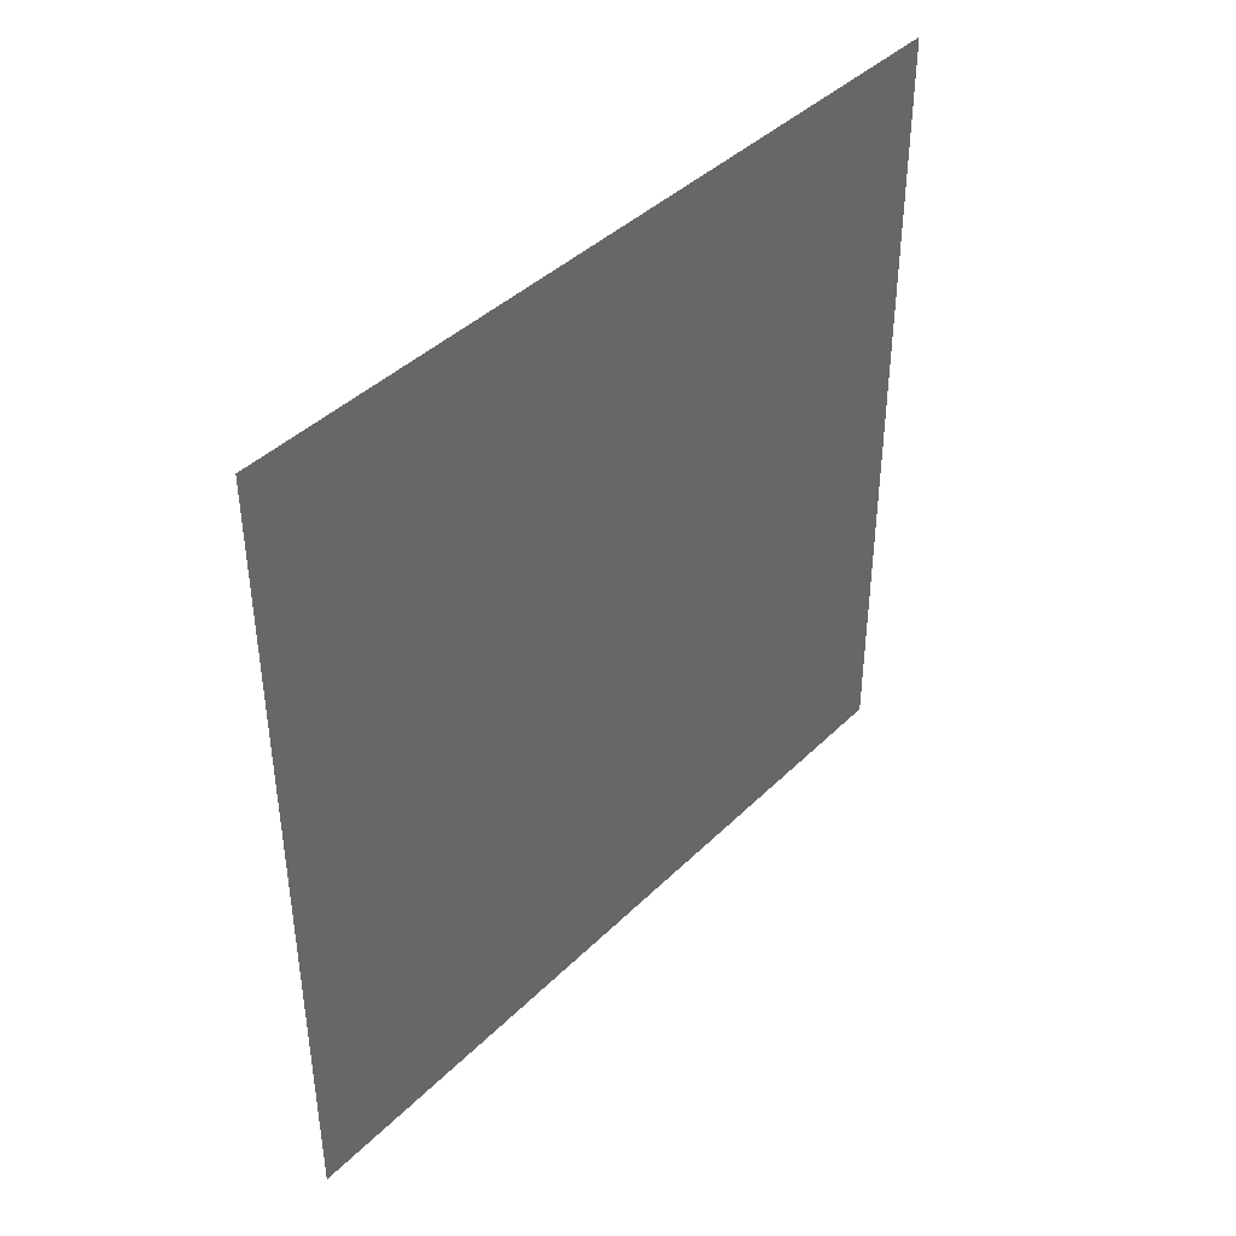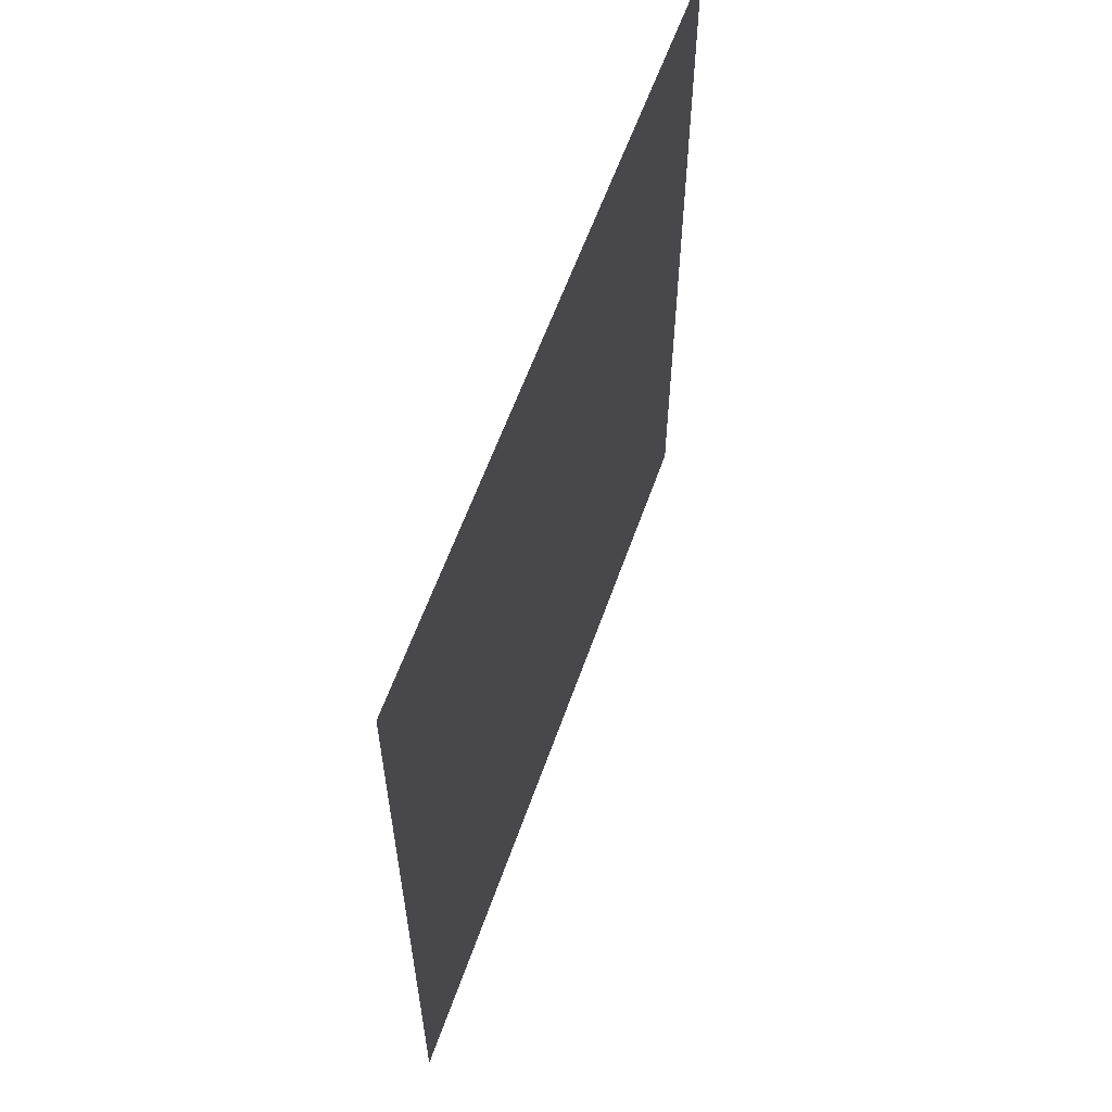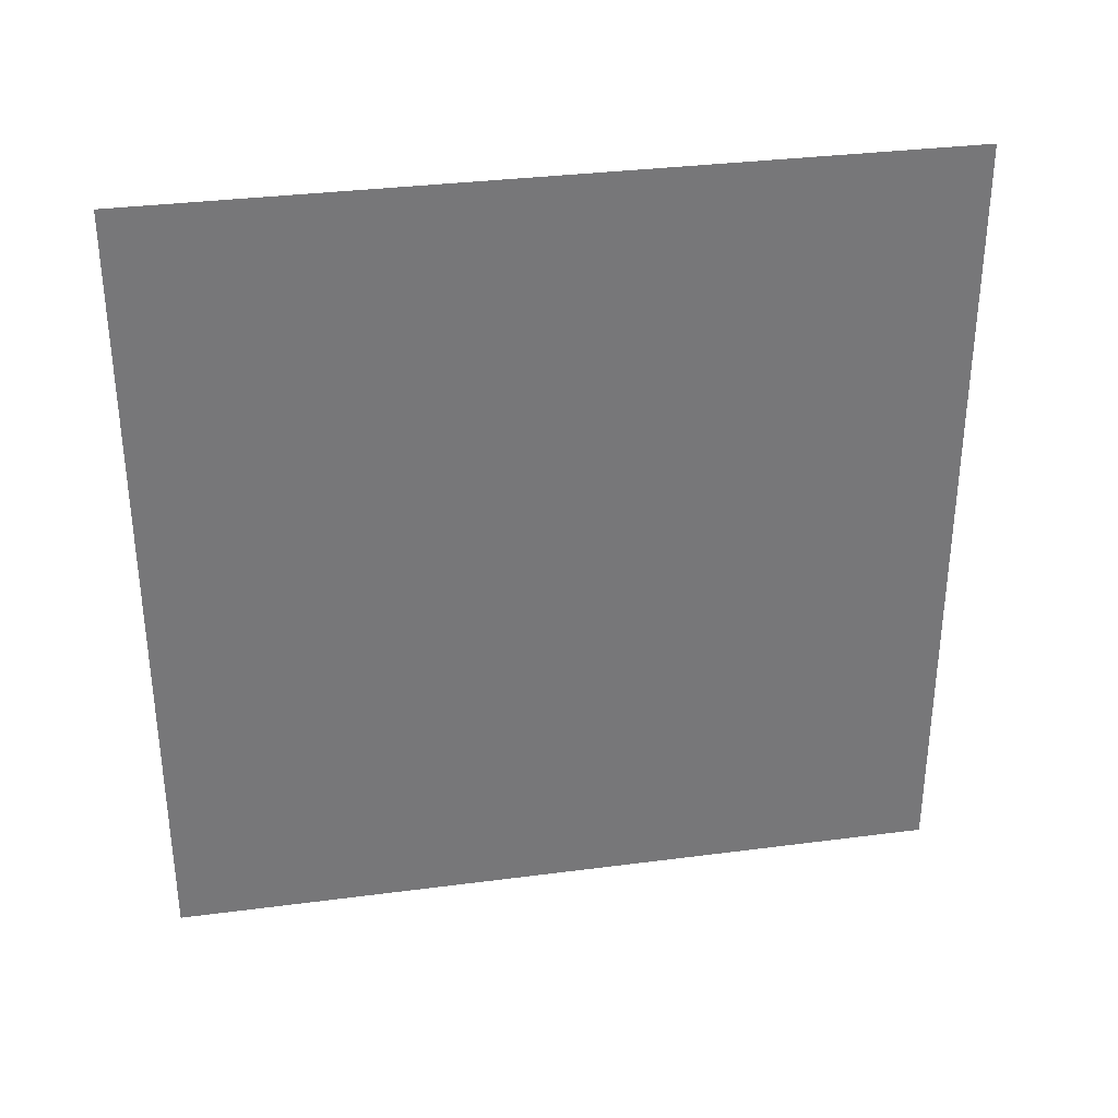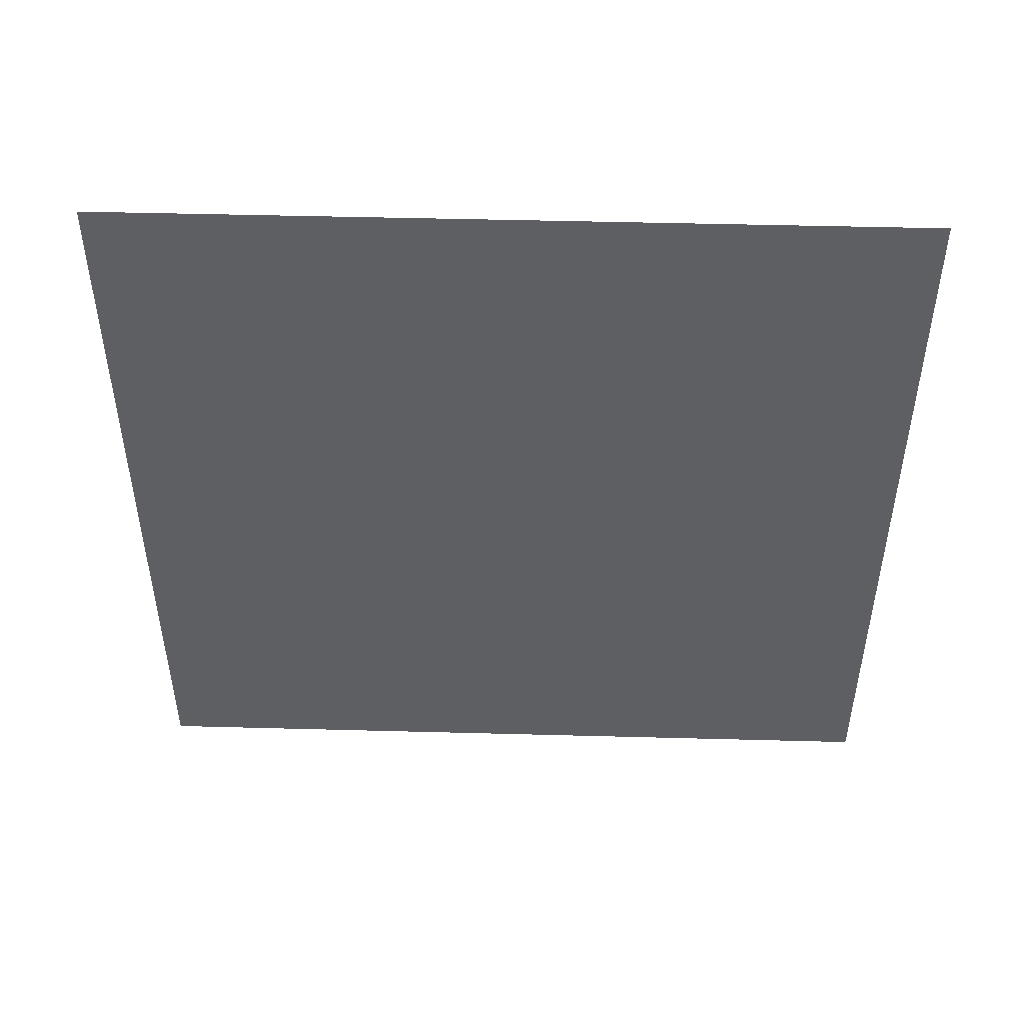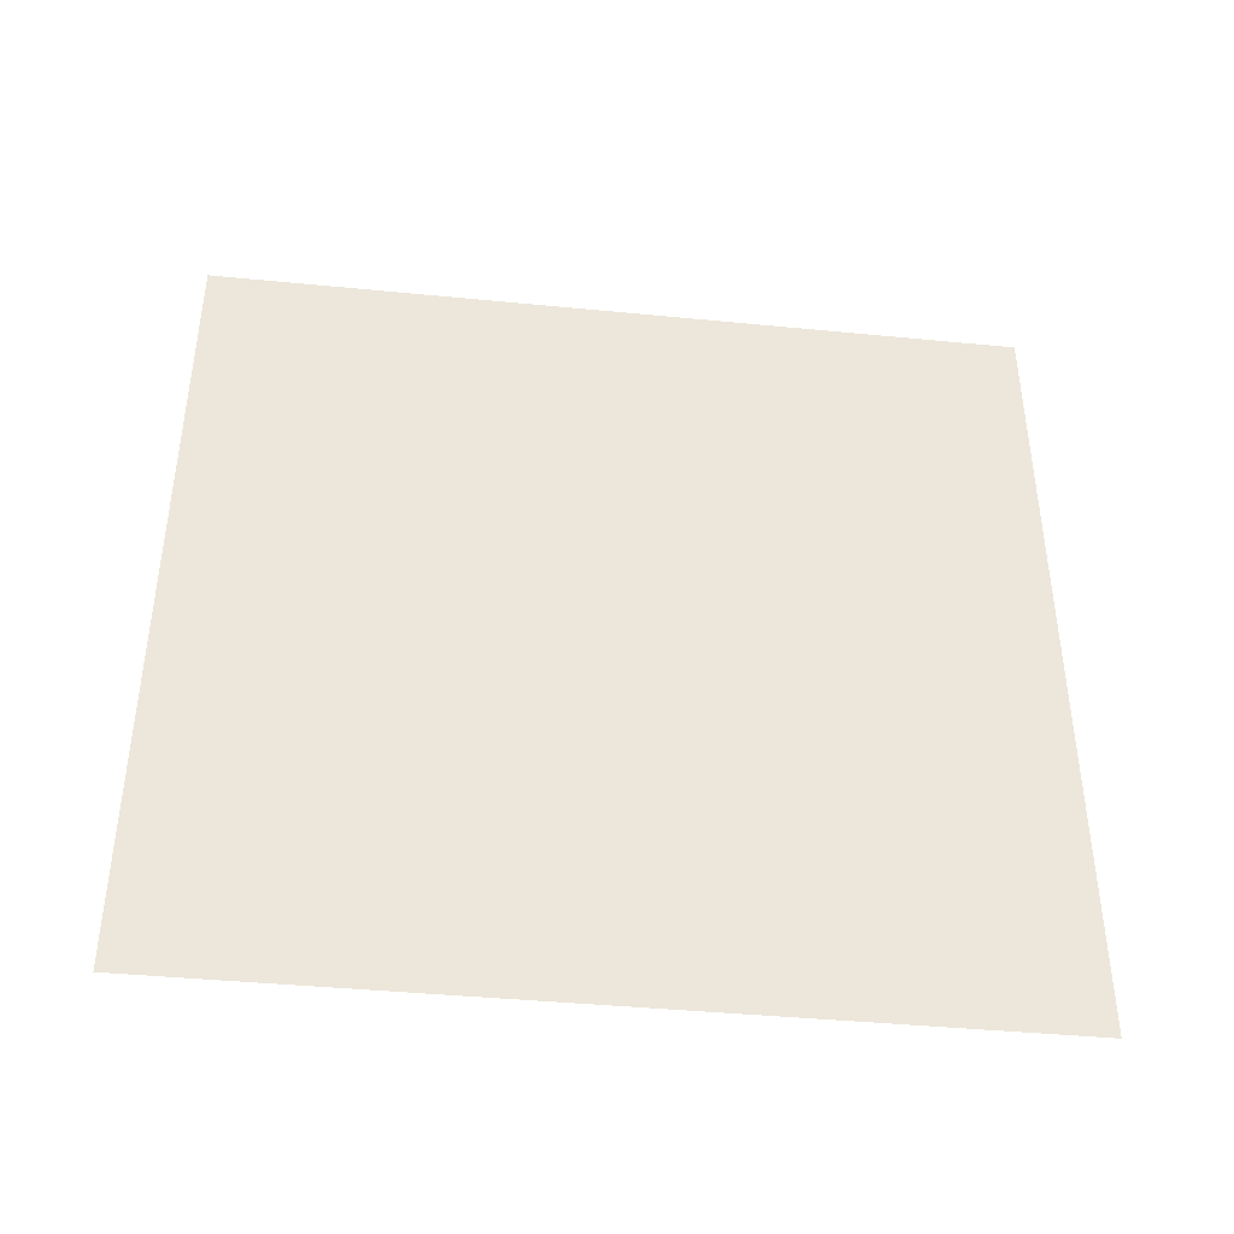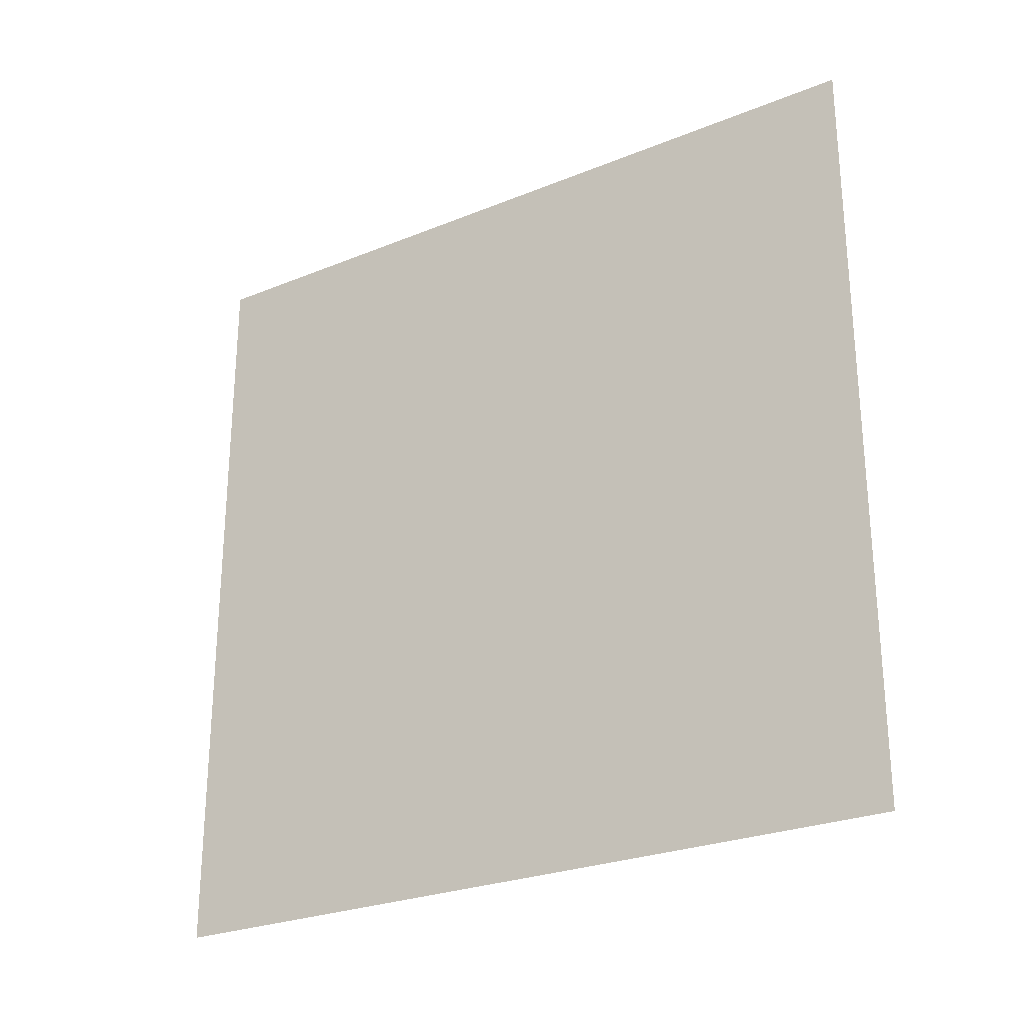
<metadata>
{"format":"obj","ext":"obj","renderer":"f3d","projection":"perspective","resolution":1024,"background":"white","views":[{"elev":41.5,"azim":40.5,"up":"+Z"},{"elev":59.4,"azim":19.3,"up":"+Y"},{"elev":33.2,"azim":79.8,"up":"+Z"},{"elev":48.1,"azim":91.7,"up":"+Z"},{"elev":-41.3,"azim":-96.8,"up":"+Y"},{"elev":-26.3,"azim":-57.3,"up":"+Z"}]}
</metadata>
<code>
v -1.589e-08 -0.5 0.5
v -5.96e-08 0.5 0.5
v 5.96e-08 -0.5 -0.5
v 1.589e-08 0.5 -0.5
g PlaneRinTS3
f 3 2 1
f 2 3 4

</code>
